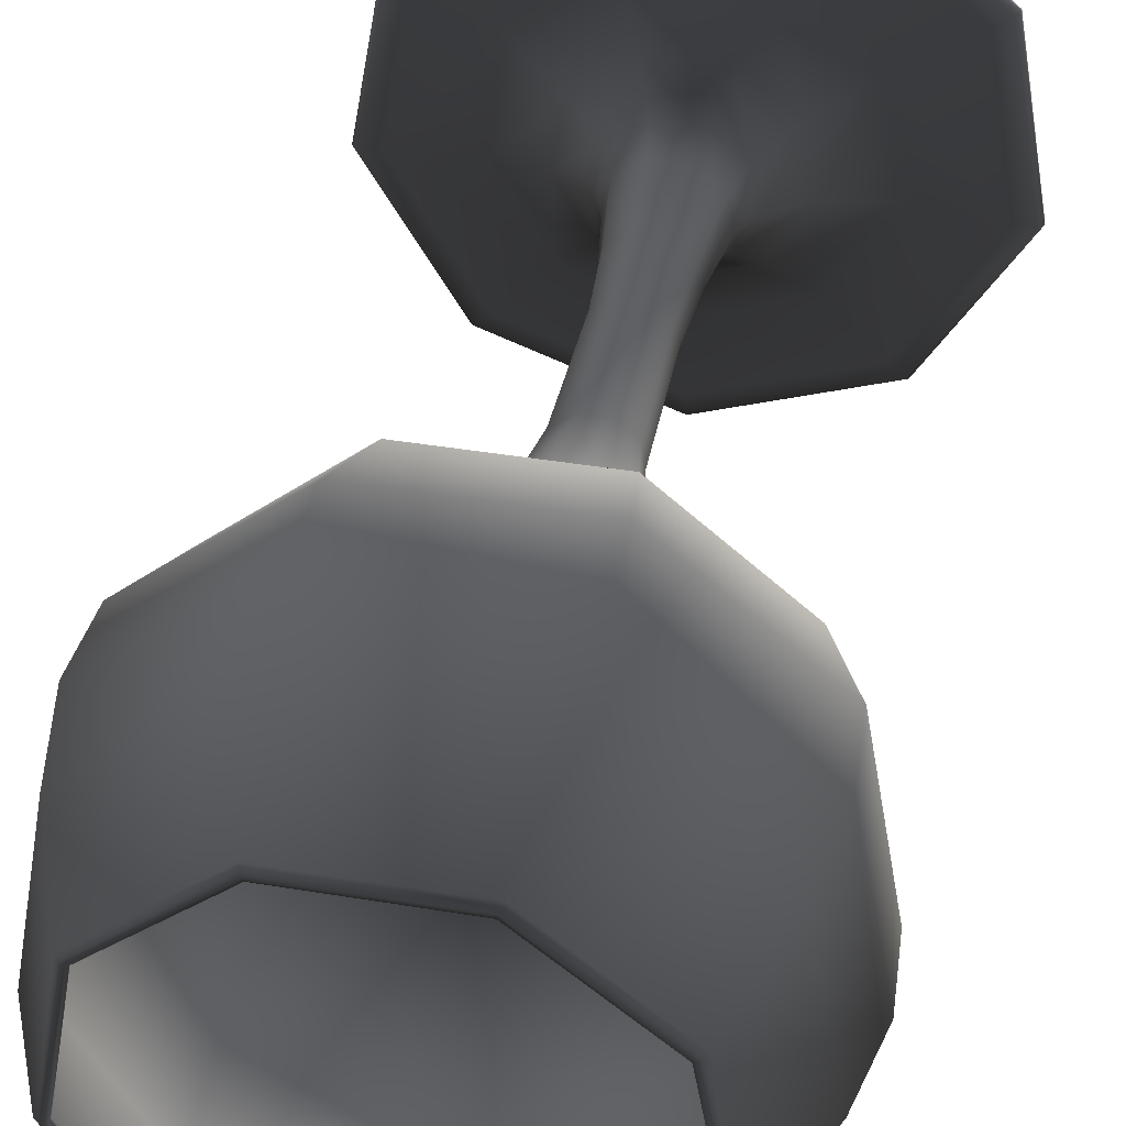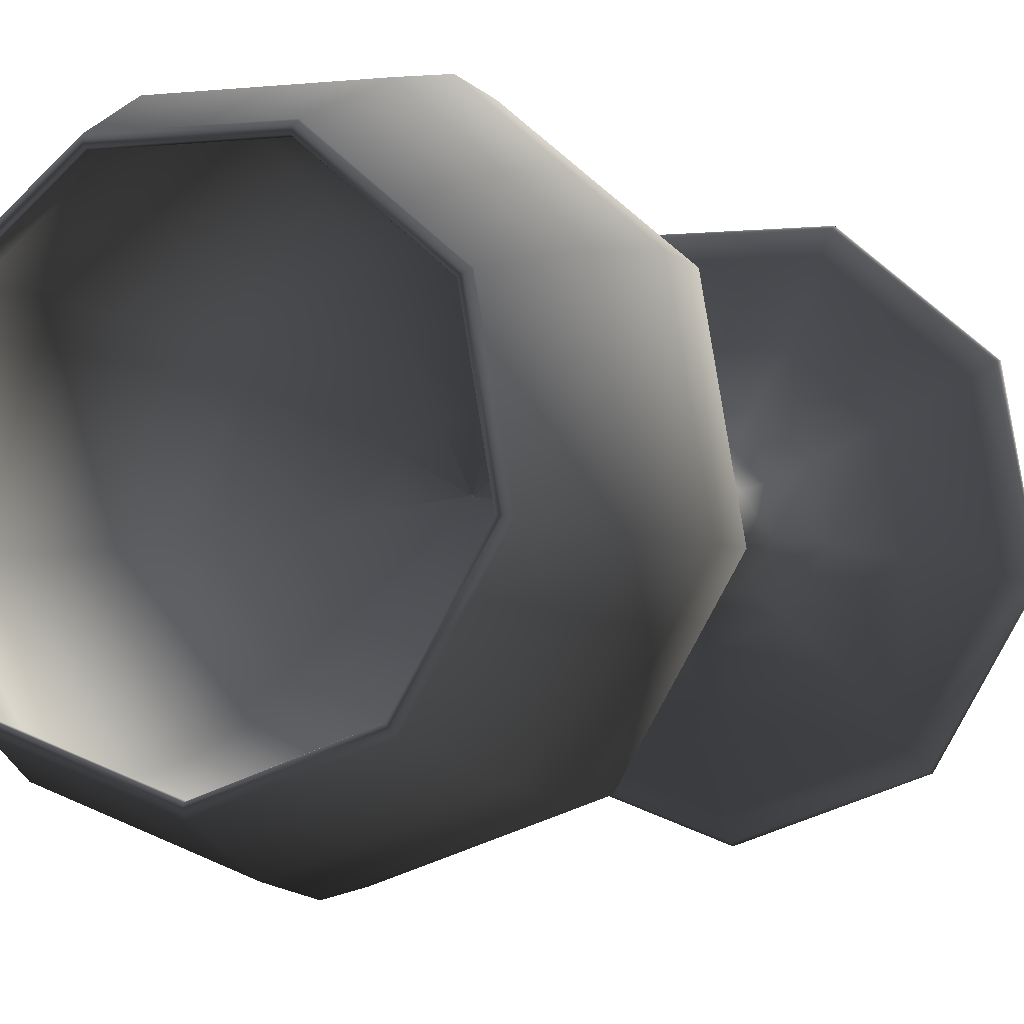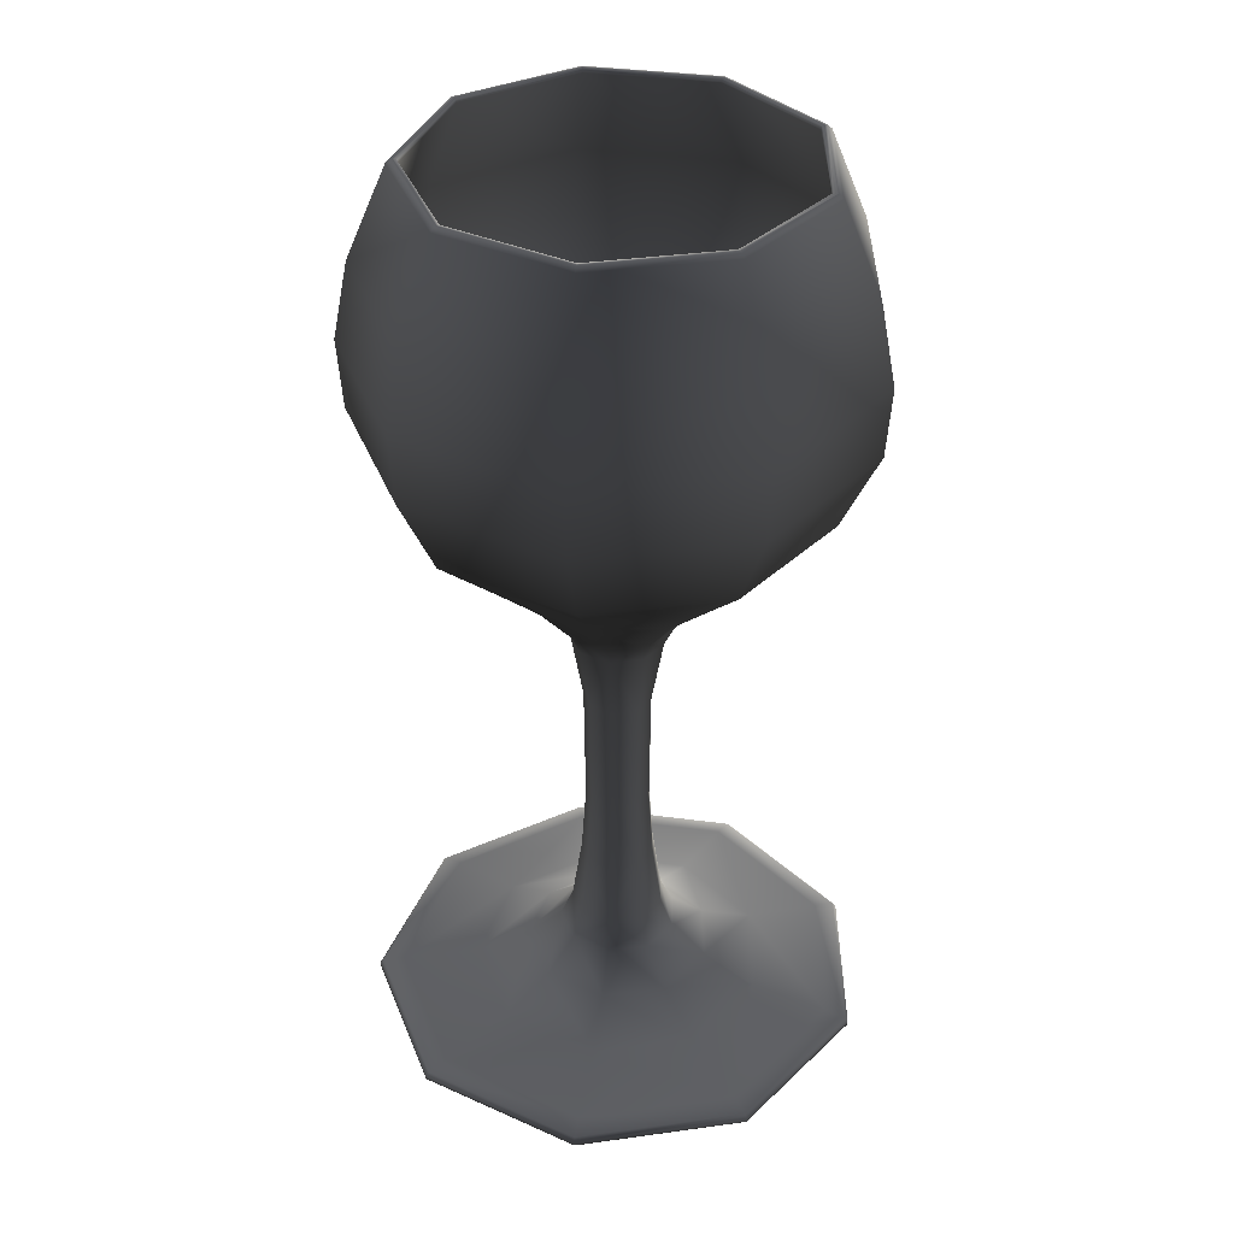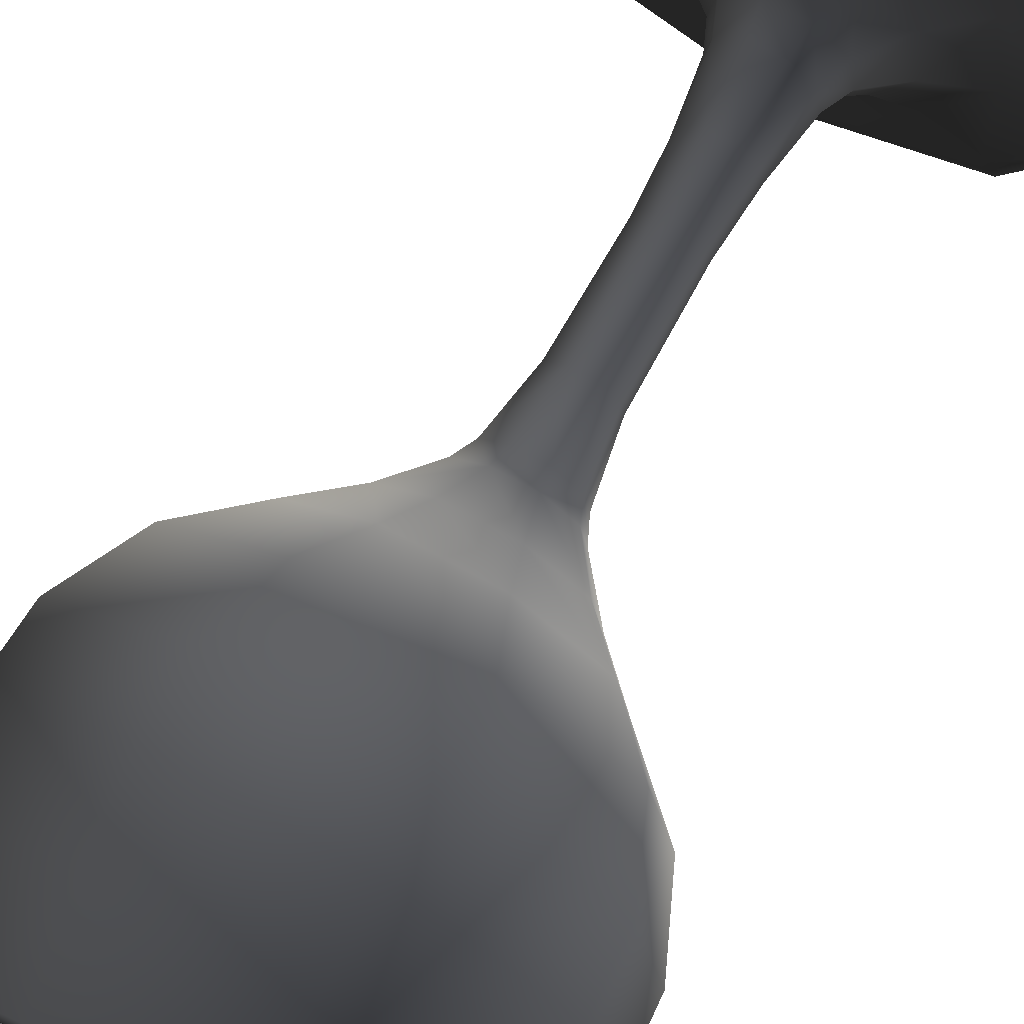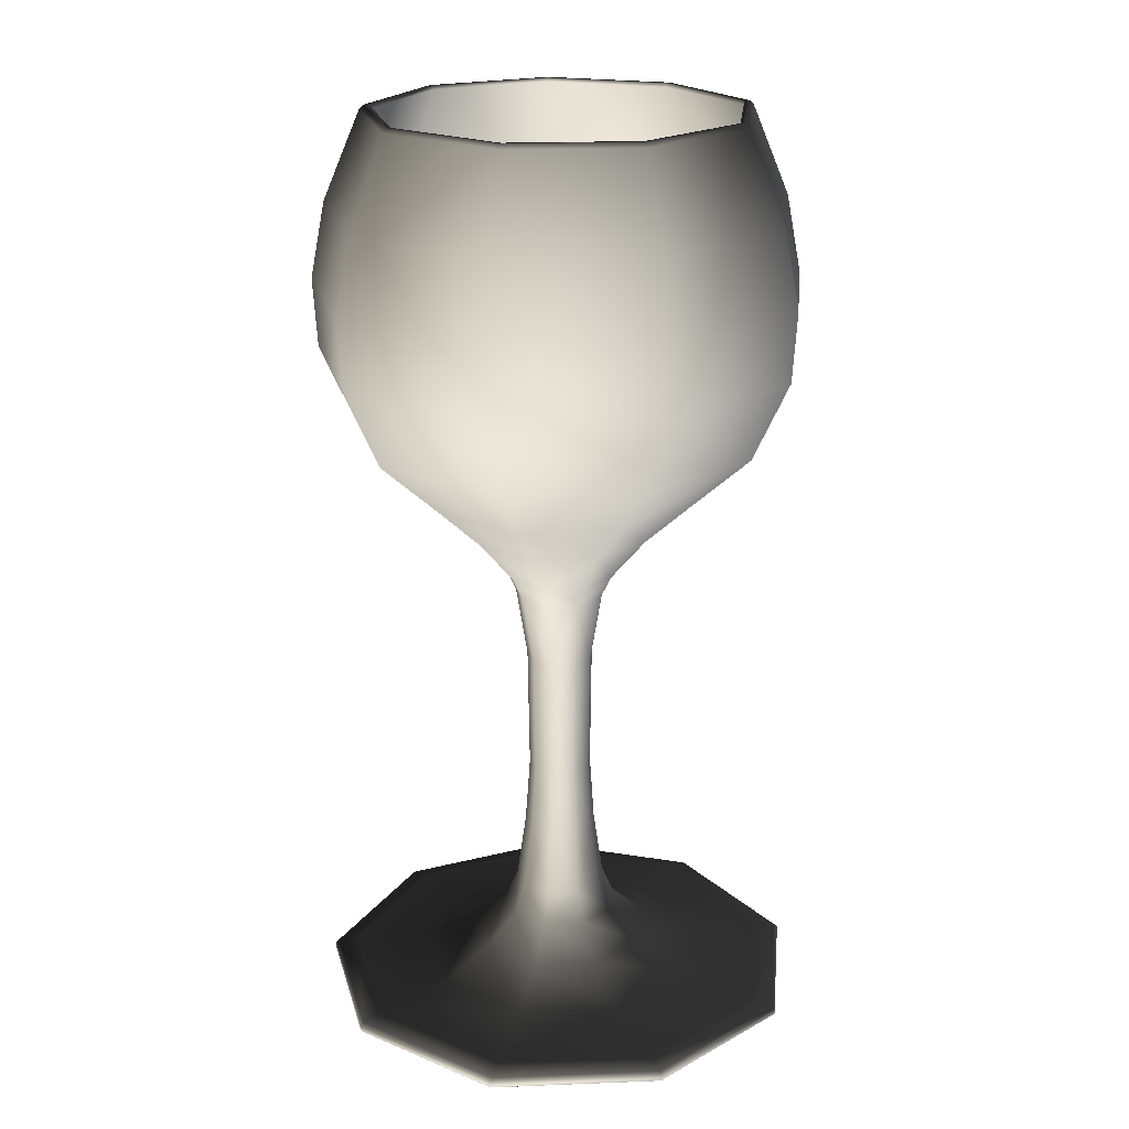
<metadata>
{"format":"obj","ext":"obj","renderer":"f3d","projection":"perspective","resolution":1024,"background":"white","views":[{"elev":40.8,"azim":-168.5,"up":"+Z"},{"elev":-2.7,"azim":-157.8,"up":"+Z"},{"elev":36.6,"azim":-170.1,"up":"+Y"},{"elev":72.2,"azim":-151.0,"up":"+Z"},{"elev":21.4,"azim":36.0,"up":"+Y"}]}
</metadata>
<code>
v  44.2 515 -42.51
v  12.28 505.6 -2.357
v  12.49 505.6 -1.985
v  63.22 515 -9.558
v  113.6 535.5 -20.7
v  79.05 535.5 -80.57
v  157 554.3 -27.78
v  106.9 554.3 -114.6
v  127.6 580.7 -141.9
v  191 580.7 -32.08
v  213.9 617.8 -37.38
v  143.6 617.8 -159.1
v  227 657.5 -40.29
v  152.7 657.5 -169
v  154.9 719.6 -172.1
v  230.8 719.5 -40.57
v  217.4 791 -38.36
v  146.2 791 -161.6
v  181.7 877.3 -32.19
v  123 877.3 -133.8
v  123.6 881.1 -134.3
v  182.4 881.1 -32.45
v  187 881.2 -33.03
v  126.4 881.2 -137.9
v  191.2 877.3 -33.89
v  129.2 877.3 -141.1
v  152.5 792.5 -169
v  226.9 792.5 -40.1
v  241.1 719.9 -42.37
v  161.5 719.9 -180.1
v  236.8 655.1 -42.04
v  159.1 655.1 -176.6
v  135.5 578.6 -150.9
v  202.8 578.6 -34.42
v  143.1 522.9 -26.45
v  98.75 522.9 -103.2
v  99.3 481.3 -17.48
v  69.1 481.3 -69.78
v  46.44 438.5 -42.59
v  64.41 438.5 -11.45
v  54.58 417.4 -9.5
v  39.83 417.4 -35.05
v  32.94 350.5 -25.58
v  42.94 350.5 -8.273
v  41.82 232.2 -7.38
v  31.61 232.2 -25.06
v  45.94 167.6 -8.53
v  34.67 167.6 -28.06
v  55.26 104.2 -9.621
v  40.27 104.2 -35.58
v  48.18 77.81 -44.09
v  66.59 77.81 -12.21
v  99.47 49.79 -16.85
v  68.64 49.79 -70.25
v  149.1 25.95 -27.17
v  102.4 25.95 -108.1
v  162.2 11.86 -180.3
v  149.4 16.09 -164.6
v  221.6 16.09 -39.56
v  241.6 11.86 -42.83
v  163 1.795 -181.2
v  164.6 4.949 -183.1
v  245.1 4.95 -43.5
v  242.7 1.795 -43.09
v  11.87 1.609 -1.874
v  159.2 1.79 -176.7
v  236.9 1.79 -42.06
v  11.87 514.6 -52.49
v  11.87 505.6 -2.505
v  11.87 535.6 -105.9
v  11.87 554.3 -149.3
v  -20.46 514.8 -42.51
v  11.46 505.6 -2.357
v  -55.31 535.3 -80.57
v  -83.11 554.3 -114.6
v  11.87 580.7 -182
v  11.87 617.8 -206.5
v  11.87 657.5 -220.4
v  -103.8 580.7 -141.9
v  -119.9 617.8 -159.1
v  -129 657.5 -169
v  11.87 719.6 -223.9
v  11.87 791 -210.4
v  -131.1 719.5 -172.1
v  -122.5 791 -161.6
v  11.87 877.3 -174.3
v  -99.28 877.3 -133.8
v  11.87 881.1 -175.3
v  11.87 881.2 -179.6
v  -99.89 881.1 -134.3
v  -102.7 881.2 -137.9
v  11.87 877.3 -184
v  -105.5 877.3 -141.1
v  11.87 792.5 -220.1
v  11.87 719.9 -234.2
v  -128.7 792.5 -169
v  -137.8 719.9 -180.1
v  11.87 655.1 -230.4
v  -135.4 655.1 -176.6
v  11.87 578.6 -194.2
v  11.87 523 -136.3
v  -111.8 578.6 -150.9
v  -75.01 522.9 -103.2
v  11.87 481.2 -90.68
v  -45.36 481.1 -69.78
v  11.87 438.5 -55.45
v  11.87 417.4 -45.25
v  -22.7 438.5 -42.59
v  -16.09 417.4 -35.05
v  11.87 350.5 -34.32
v  11.87 232.2 -32.46
v  -9.206 350.5 -25.58
v  -7.876 232.2 -25.06
v  11.87 167.6 -37.08
v  11.87 104.2 -45.95
v  -10.93 167.6 -28.06
v  -16.53 104.2 -35.58
v  11.87 77.81 -58.05
v  11.87 49.79 -90.16
v  -24.44 77.81 -44.09
v  -44.9 49.79 -70.25
v  11.87 25.95 -142.1
v  -78.66 25.95 -108.1
v  11.87 16.09 -215.1
v  11.87 11.86 -235.1
v  -138.5 11.86 -180.3
v  -125.6 16.09 -164.6
v  11.87 4.946 -238.8
v  11.87 1.795 -236.3
v  -139.2 1.795 -181.2
v  -140.8 4.95 -183.1
v  11.87 1.79 -230.5
v  -135.5 1.79 -176.7
v  -39.49 514.7 -9.558
v  11.25 505.6 -1.985
v  -89.88 535.3 -20.7
v  -133.2 554.3 -27.78
v  -167.2 580.7 -32.08
v  -190.1 617.8 -37.38
v  -203.3 657.5 -40.29
v  -207.1 719.6 -40.57
v  -193.6 791 -38.36
v  -157.9 877.3 -32.19
v  -158.7 881.1 -32.45
v  -163.2 881.2 -33.03
v  -167.4 877.3 -33.89
v  -203.1 792.5 -40.1
v  -217.3 719.9 -42.37
v  -213.1 655.1 -42.04
v  -179 578.6 -34.42
v  -119.3 522.9 -26.45
v  -75.56 481 -17.48
v  -40.68 438.4 -11.45
v  -30.84 417.4 -9.5
v  -19.2 350.5 -8.273
v  -18.08 232.2 -7.381
v  -22.2 167.6 -8.53
v  -31.52 104.2 -9.622
v  -42.85 77.81 -12.21
v  -75.73 49.79 -16.85
v  -125.4 25.95 -27.17
v  -217.8 11.86 -42.83
v  -197.8 16.09 -39.56
v  -218.9 1.795 -43.09
v  -221.4 4.95 -43.5
v  -213.2 1.79 -42.06
v  -31.97 514.3 23.44
v  11.32 505.6 -1.559
v  -78.23 535.3 50.14
v  -115.8 554.3 71.82
v  -7.154 514.7 46.44
v  11.65 505.6 -1.281
v  -22.7 535.3 95.65
v  -38.24 554.3 136.7
v  -144.1 580.7 88.17
v  -165.3 617.8 100.4
v  -177.4 657.5 107.4
v  -51.52 580.7 168.3
v  -58.39 617.8 190.8
v  -62.45 657.5 203.7
v  -180.4 719.6 109.1
v  -168.7 791 102.4
v  -64.09 719.6 207.1
v  -59.28 791 194.3
v  -137.5 877.3 84.36
v  -46.77 877.3 160.3
v  -138.3 881.1 84.81
v  -142.1 881.2 87
v  -46.93 881.1 161.1
v  -48.7 881.2 165.3
v  -145.9 877.3 89.19
v  -50.06 877.3 169.4
v  -177.1 792.5 107.2
v  -189.4 719.9 114.3
v  -62.53 792.5 203.4
v  -67.66 719.9 216.9
v  -186 655.1 112.4
v  -65.82 655.1 213
v  -154.7 578.6 94.28
v  -104.6 522.9 65.36
v  -55.39 578.6 179.7
v  -32.45 522.9 124
v  -65.04 481 42.53
v  -18.32 481 81.64
v  -34.53 438.4 24.91
v  -25.7 417.4 19.82
v  -6.108 438.4 48.42
v  -2.88 417.4 38.92
v  -16.23 350.5 14.35
v  -14.62 232.2 13.42
v  1.877 350.5 28.23
v  1.661 232.2 26.82
v  -18.62 167.6 15.73
v  -26.3 104.2 20.16
v  0.5963 167.6 30.96
v  -3.116 104.2 39.58
v  -36.78 77.81 26.21
v  -64.59 49.79 42.27
v  -6.538 77.81 50.68
v  -18.97 49.79 81.48
v  -109.6 25.95 68.24
v  -34.84 25.95 129.6
v  -172.8 16.09 104.8
v  -190.1 11.86 114.8
v  -67.51 11.86 217.5
v  -60.35 16.09 198.6
v  -193.3 4.946 116.6
v  -191.2 1.795 115.4
v  -67.85 1.795 218.6
v  -68.71 4.95 220.9
v  -186.1 1.79 112.4
v  -65.85 1.79 213.1
v  30.89 514.8 46.44
v  12.08 505.6 -1.281
v  46.44 535.3 95.65
v  61.98 554.3 136.7
v  75.26 580.7 168.3
v  82.12 617.8 190.8
v  86.18 657.5 203.7
v  87.83 719.6 207.1
v  83.02 791 194.3
v  70.51 877.3 160.3
v  70.67 881.1 161.1
v  72.44 881.2 165.3
v  73.79 877.3 169.4
v  86.27 792.5 203.4
v  91.4 719.9 216.9
v  89.56 655.1 213
v  79.13 578.6 179.7
v  56.19 522.9 124
v  42.06 481.1 81.64
v  29.85 438.5 48.42
v  26.62 417.4 38.92
v  21.86 350.5 28.23
v  22.08 232.2 26.82
v  23.14 167.6 30.96
v  26.85 104.2 39.58
v  30.28 77.81 50.68
v  42.7 49.79 81.48
v  58.58 25.95 129.6
v  91.25 11.86 217.5
v  84.09 16.09 198.6
v  91.59 1.795 218.6
v  92.45 4.95 220.9
v  89.59 1.79 213.1
v  55.71 514.6 23.44
v  12.42 505.6 -1.559
v  102 535.6 50.14
v  139.5 554.3 71.82
v  167.8 580.7 88.17
v  189.1 617.8 100.4
v  201.2 657.5 107.4
v  204.1 719.6 109.1
v  192.5 791 102.4
v  161.2 877.3 84.36
v  162 881.1 84.81
v  165.8 881.2 87
v  169.6 877.3 89.19
v  200.9 792.5 107.2
v  213.1 719.9 114.3
v  209.8 655.1 112.4
v  178.4 578.6 94.28
v  128.3 523 65.36
v  88.78 481.2 42.53
v  58.27 438.5 24.92
v  49.44 417.4 19.82
v  39.97 350.5 14.35
v  38.36 232.2 13.42
v  42.36 167.6 15.73
v  50.04 104.2 20.16
v  60.52 77.81 26.21
v  88.33 49.79 42.27
v  133.3 25.95 68.24
v  196.6 16.09 104.8
v  213.9 11.86 114.8
v  217 4.946 116.6
v  214.9 1.795 115.4
v  209.8 1.79 112.4
v  244.9 8.546 -43.44
v  164.4 8.546 -182.9
v  11.87 8.542 -238.5
v  -140.6 8.546 -182.9
v  -221.1 8.546 -43.44
v  -193.1 8.543 116.4
v  -68.64 8.546 220.7
v  92.38 8.546 220.7
v  216.8 8.543 116.4
g Bokal1
f 1 2 3 4
f 4 5 6 1
f 5 7 8 6
f 9 8 7 10
f 10 11 12 9
f 11 13 14 12
f 15 14 13 16
f 16 17 18 15
f 17 19 20 18
f 21 20 19 22
f 22 23 24 21
f 23 25 26 24
f 27 26 25 28
f 28 29 30 27
f 29 31 32 30
f 33 32 31 34
f 34 35 36 33
f 35 37 38 36
f 39 38 37 40
f 40 41 42 39
f 43 42 41 44
f 45 46 43 44
f 45 47 48 46
f 47 49 50 48
f 51 50 49 52
f 52 53 54 51
f 53 55 56 54
f 57 58 59 60
f 61 62 63 64
f 65 66 67
f 68 69 2 1
f 1 6 70 68
f 6 8 71 70
f 72 73 69 68
f 68 70 74 72
f 71 75 74 70
f 71 8 9 76
f 9 12 77 76
f 12 14 78 77
f 79 75 71 76
f 76 77 80 79
f 78 81 80 77
f 78 14 15 82
f 15 18 83 82
f 84 81 78 82
f 83 85 84 82
f 18 20 86 83
f 83 86 87 85
f 86 20 21 88
f 21 24 89 88
f 90 87 86 88
f 88 89 91 90
f 24 26 92 89
f 92 93 91 89
f 92 26 27 94
f 27 30 95 94
f 96 93 92 94
f 95 97 96 94
f 30 32 98 95
f 95 98 99 97
f 98 32 33 100
f 33 36 101 100
f 102 99 98 100
f 101 103 102 100
f 36 38 104 101
f 101 104 105 103
f 104 38 39 106
f 39 42 107 106
f 108 105 104 106
f 107 109 108 106
f 107 42 43 110
f 46 111 110 43
f 112 109 107 110
f 110 111 113 112
f 46 48 114 111
f 48 50 115 114
f 111 114 116 113
f 115 117 116 114
f 115 50 51 118
f 51 54 119 118
f 120 117 115 118
f 118 119 121 120
f 54 56 122 119
f 119 122 123 121
f 124 58 57 125
f 126 127 124 125
f 128 62 61 129
f 130 131 128 129
f 65 132 66
f 65 133 132
f 134 135 73 72
f 72 74 136 134
f 74 75 137 136
f 138 137 75 79
f 79 80 139 138
f 80 81 140 139
f 141 140 81 84
f 84 85 142 141
f 85 87 143 142
f 144 143 87 90
f 90 91 145 144
f 91 93 146 145
f 147 146 93 96
f 96 97 148 147
f 97 99 149 148
f 150 149 99 102
f 102 103 151 150
f 103 105 152 151
f 153 152 105 108
f 108 109 154 153
f 155 154 109 112
f 112 113 156 155
f 113 116 157 156
f 116 117 158 157
f 159 158 117 120
f 120 121 160 159
f 121 123 161 160
f 162 163 127 126
f 164 165 131 130
f 65 166 133
f 167 168 135 134
f 134 136 169 167
f 136 137 170 169
f 171 172 168 167
f 167 169 173 171
f 170 174 173 169
f 170 137 138 175
f 138 139 176 175
f 139 140 177 176
f 178 174 170 175
f 175 176 179 178
f 177 180 179 176
f 177 140 141 181
f 141 142 182 181
f 183 180 177 181
f 182 184 183 181
f 142 143 185 182
f 182 185 186 184
f 185 143 144 187
f 144 145 188 187
f 189 186 185 187
f 187 188 190 189
f 145 146 191 188
f 191 192 190 188
f 191 146 147 193
f 147 148 194 193
f 195 192 191 193
f 194 196 195 193
f 148 149 197 194
f 194 197 198 196
f 197 149 150 199
f 150 151 200 199
f 201 198 197 199
f 200 202 201 199
f 151 152 203 200
f 200 203 204 202
f 203 152 153 205
f 153 154 206 205
f 207 204 203 205
f 206 208 207 205
f 206 154 155 209
f 156 210 209 155
f 211 208 206 209
f 209 210 212 211
f 156 157 213 210
f 157 158 214 213
f 210 213 215 212
f 214 216 215 213
f 214 158 159 217
f 159 160 218 217
f 219 216 214 217
f 217 218 220 219
f 160 161 221 218
f 218 221 222 220
f 223 163 162 224
f 225 226 223 224
f 227 165 164 228
f 229 230 227 228
f 65 231 166
f 65 232 231
f 233 234 172 171
f 171 173 235 233
f 173 174 236 235
f 237 236 174 178
f 178 179 238 237
f 179 180 239 238
f 240 239 180 183
f 183 184 241 240
f 184 186 242 241
f 243 242 186 189
f 189 190 244 243
f 190 192 245 244
f 246 245 192 195
f 195 196 247 246
f 196 198 248 247
f 249 248 198 201
f 201 202 250 249
f 202 204 251 250
f 252 251 204 207
f 207 208 253 252
f 254 253 208 211
f 211 212 255 254
f 212 215 256 255
f 215 216 257 256
f 258 257 216 219
f 219 220 259 258
f 220 222 260 259
f 261 262 226 225
f 263 264 230 229
f 65 265 232
f 266 267 234 233
f 233 235 268 266
f 235 236 269 268
f 4 3 267 266
f 266 268 5 4
f 269 7 5 268
f 269 236 237 270
f 237 238 271 270
f 238 239 272 271
f 10 7 269 270
f 270 271 11 10
f 272 13 11 271
f 272 239 240 273
f 240 241 274 273
f 16 13 272 273
f 274 17 16 273
f 241 242 275 274
f 274 275 19 17
f 275 242 243 276
f 243 244 277 276
f 22 19 275 276
f 276 277 23 22
f 244 245 278 277
f 278 25 23 277
f 278 245 246 279
f 246 247 280 279
f 28 25 278 279
f 280 29 28 279
f 247 248 281 280
f 280 281 31 29
f 281 248 249 282
f 249 250 283 282
f 34 31 281 282
f 283 35 34 282
f 250 251 284 283
f 283 284 37 35
f 284 251 252 285
f 252 253 286 285
f 40 37 284 285
f 286 41 40 285
f 286 253 254 287
f 254 255 288 287
f 44 41 286 287
f 288 45 44 287
f 255 256 289 288
f 256 257 290 289
f 288 289 47 45
f 290 49 47 289
f 290 257 258 291
f 258 259 292 291
f 52 49 290 291
f 291 292 53 52
f 259 260 293 292
f 292 293 55 53
f 294 262 261 295
f 60 59 294 295
f 296 264 263 297
f 64 63 296 297
f 65 298 265
f 65 67 298
f 57 60 299 300
f 125 57 300 301
f 126 125 301 302
f 162 126 302 303
f 224 162 303 304
f 225 224 304 305
f 261 225 305 306
f 295 261 306 307
f 60 295 307 299
f 62 300 299 63
f 128 301 300 62
f 131 302 301 128
f 165 303 302 131
f 227 304 303 165
f 230 305 304 227
f 264 306 305 230
f 296 307 306 264
f 63 299 307 296
f 61 64 67 66
f 129 61 66 132
f 130 129 132 133
f 164 130 133 166
f 228 164 166 231
f 229 228 231 232
f 263 229 232 265
f 297 263 265 298
f 297 298 67 64
f 56 55 59 58
f 122 56 58 124
f 127 123 122 124
f 161 123 127 163
f 221 161 163 223
f 226 222 221 223
f 260 222 226 262
f 293 260 262 294
f 59 55 293 294

</code>
